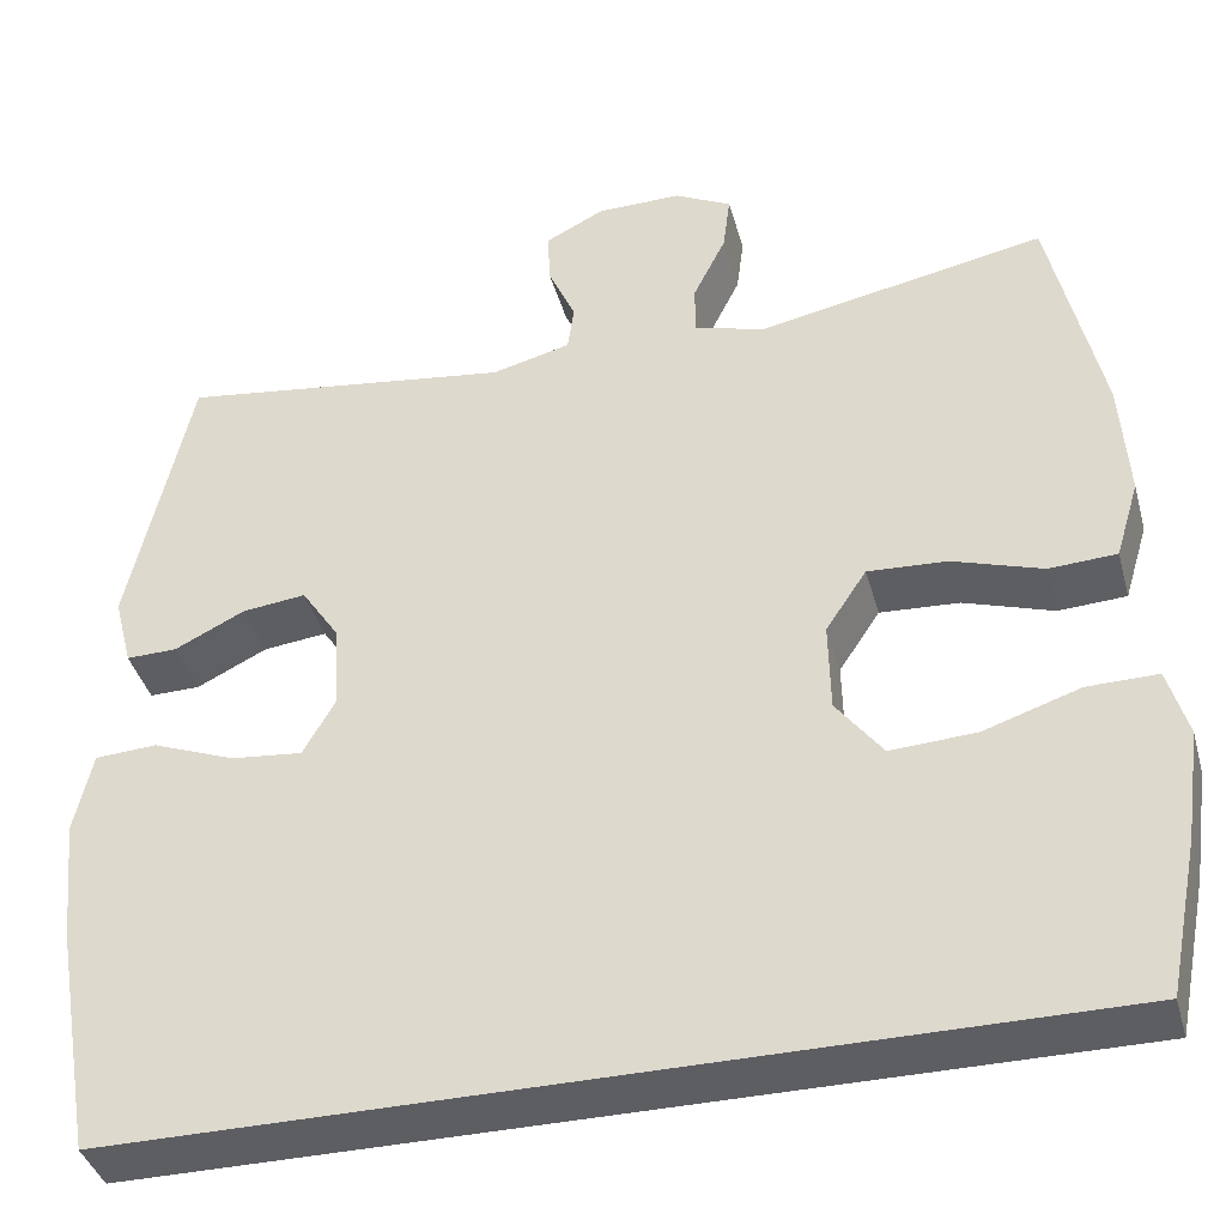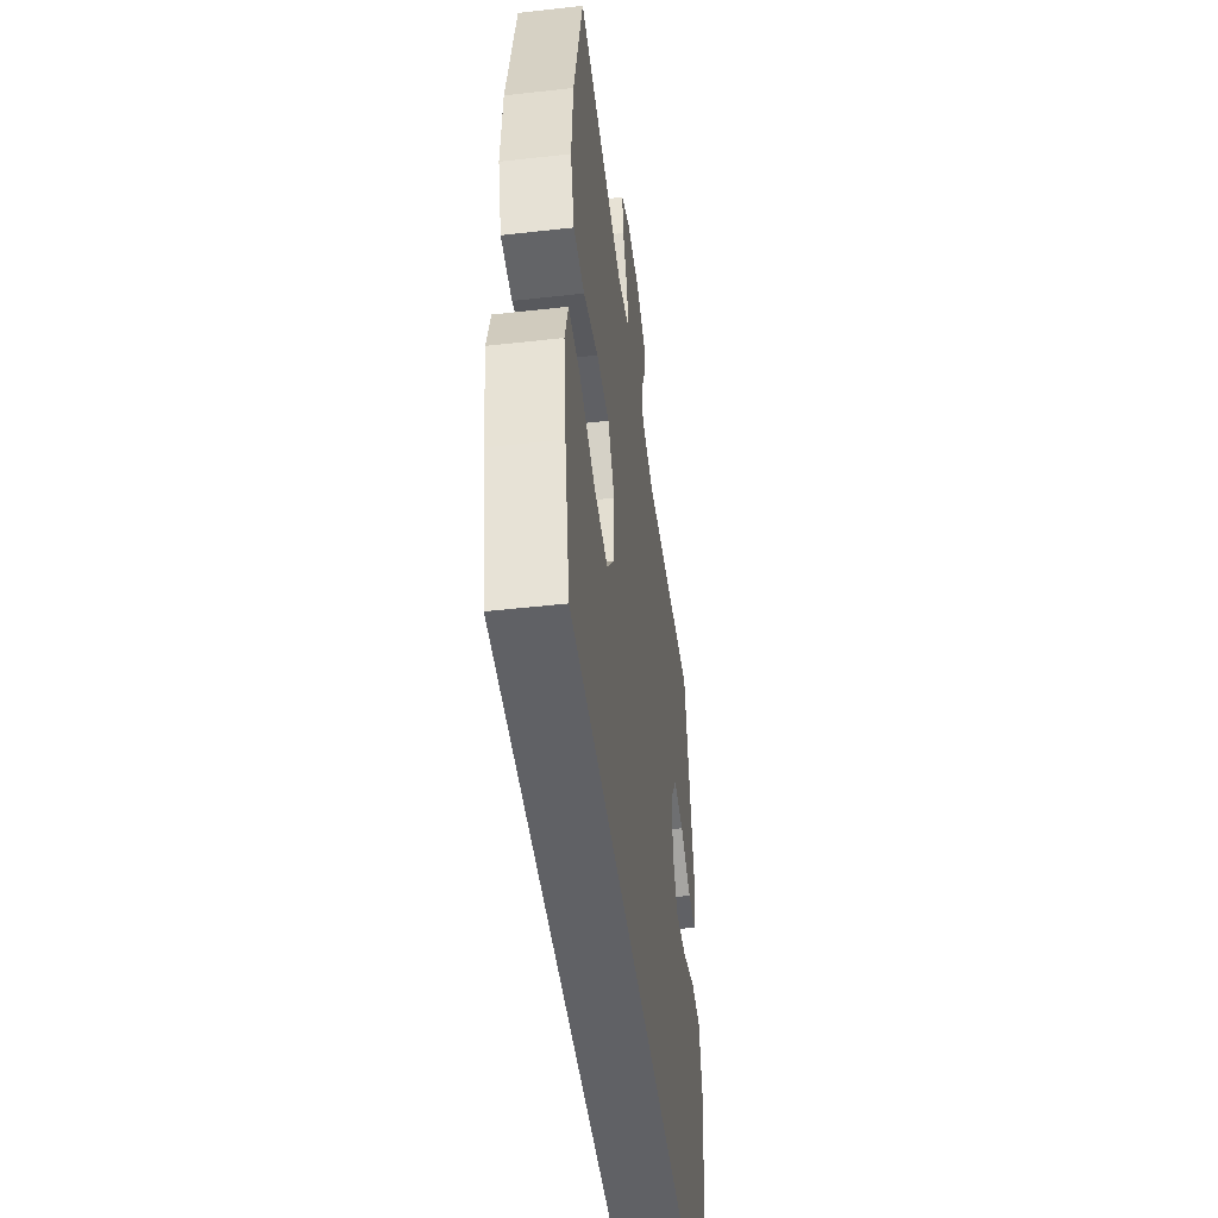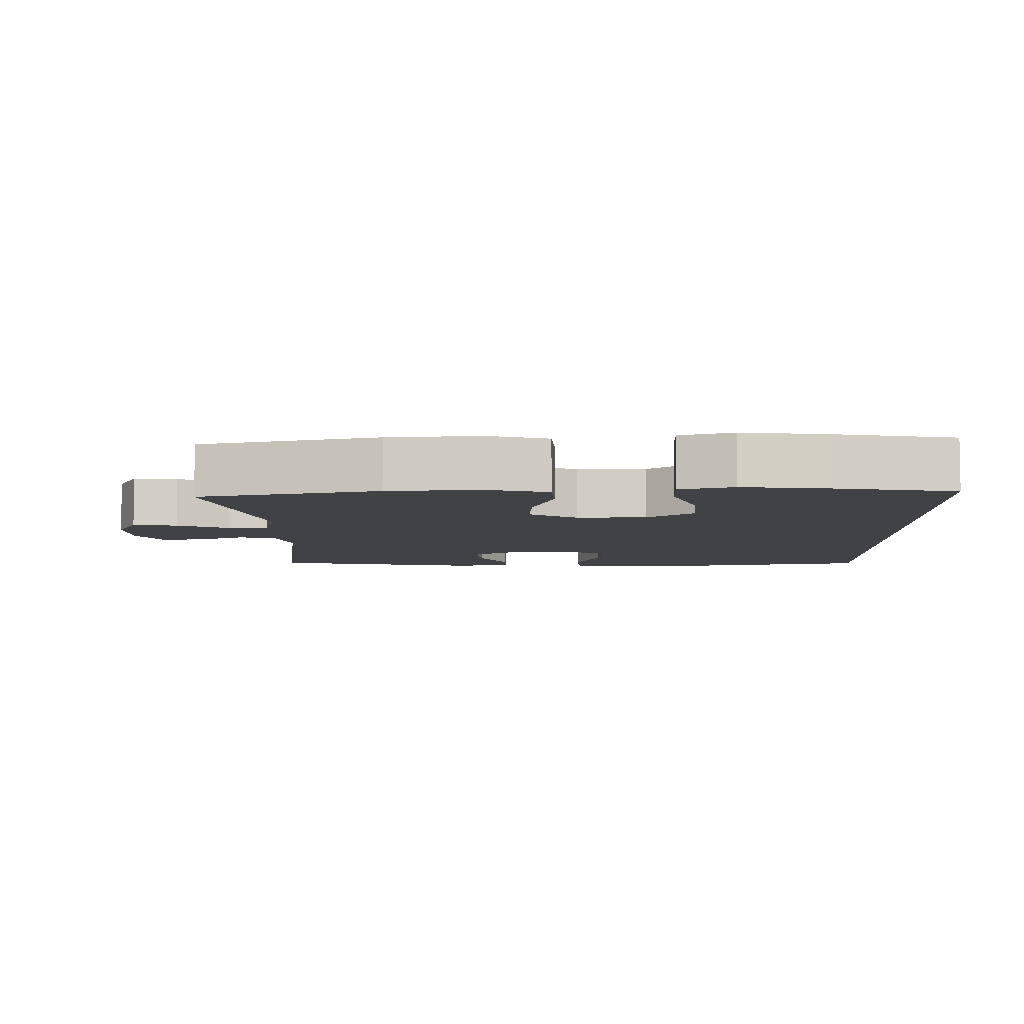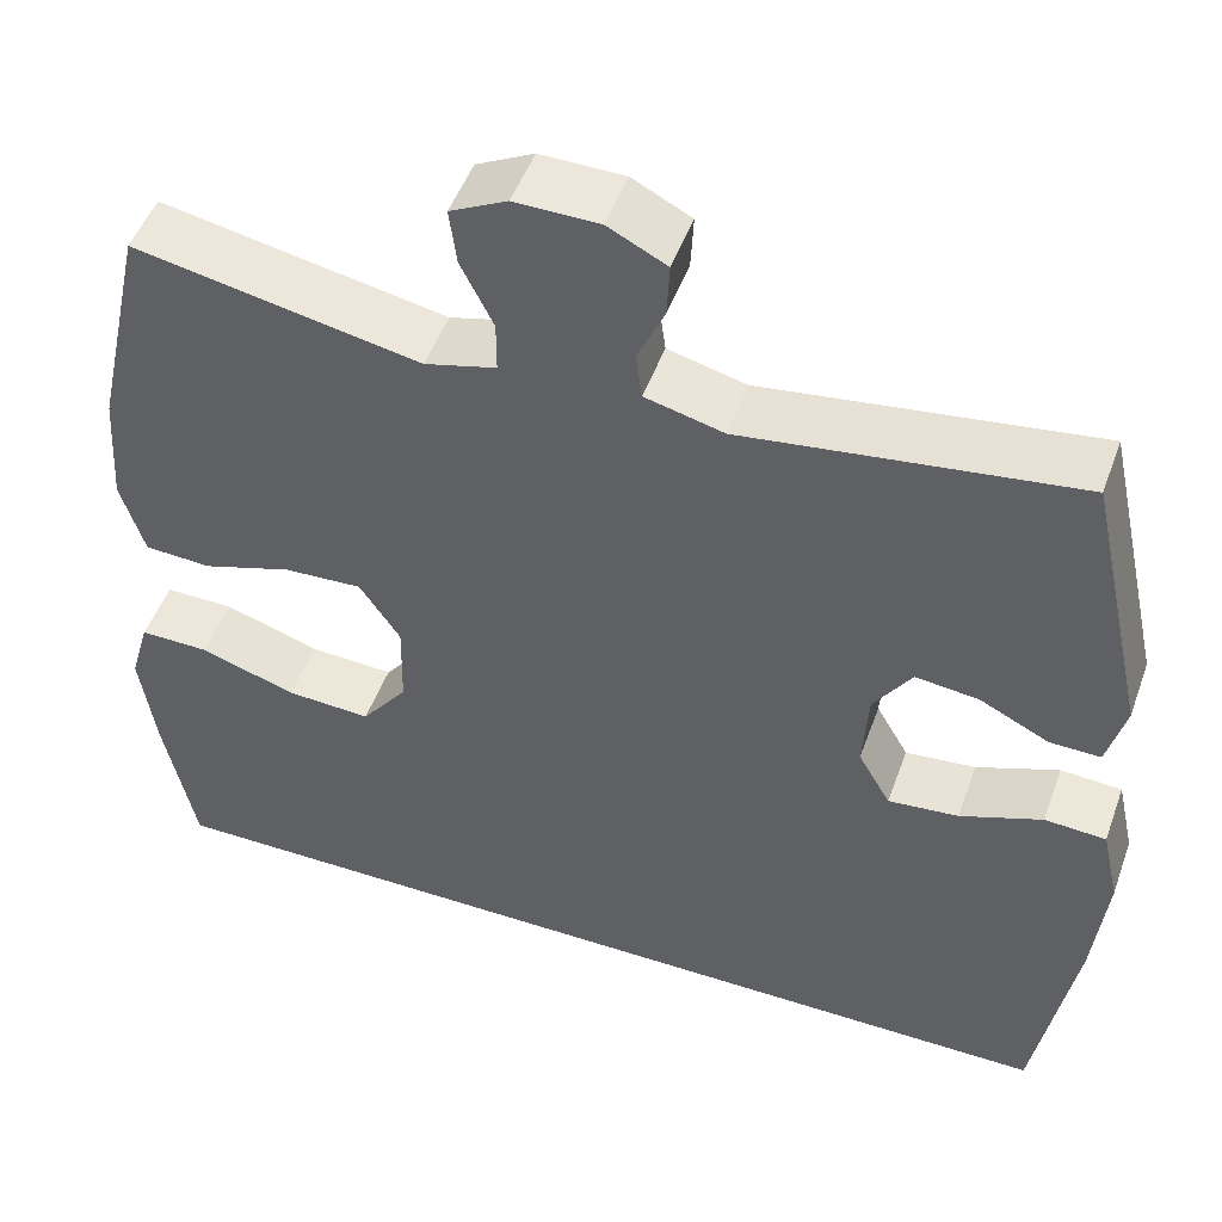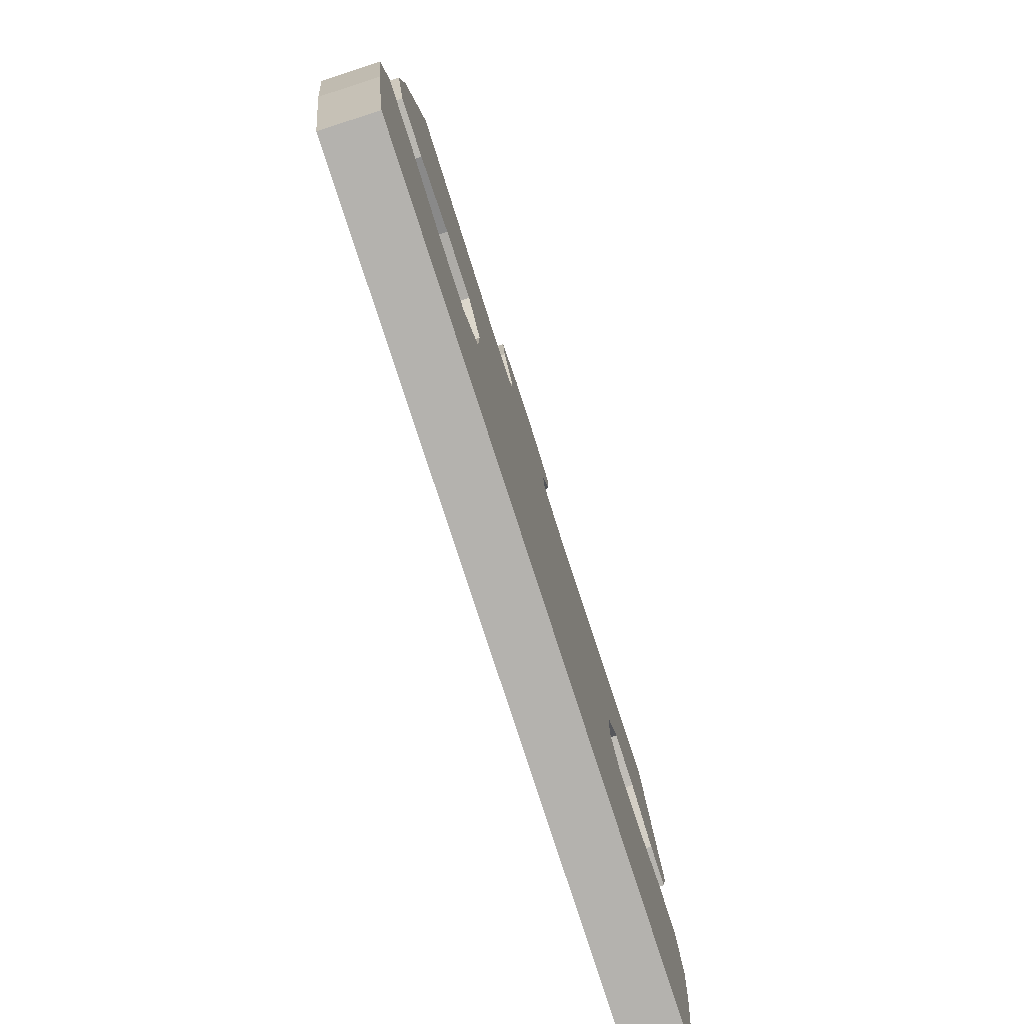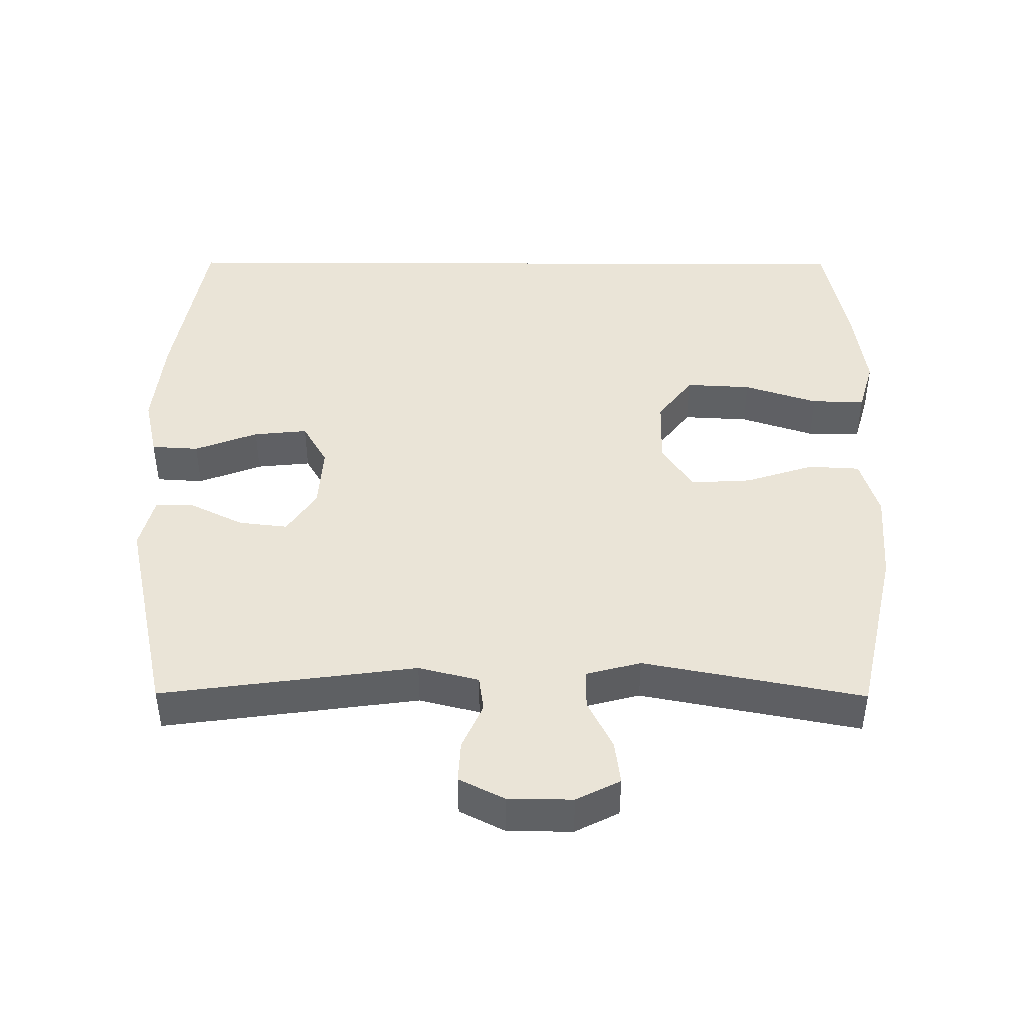
<metadata>
{"format":"obj","ext":"obj","renderer":"f3d","projection":"perspective","resolution":1024,"background":"white","views":[{"elev":-39.3,"azim":15.0,"up":"+Z"},{"elev":-48.1,"azim":97.2,"up":"+Z"},{"elev":-6.4,"azim":91.4,"up":"+Y"},{"elev":49.8,"azim":-160.4,"up":"+Z"},{"elev":-79.8,"azim":108.0,"up":"+Z"},{"elev":43.8,"azim":0.3,"up":"+Y"}]}
</metadata>
<code>
v -0.5 0.07 0.5
v -0.133 0.07 0.45
v -0.046 0.07 0.472
v -0.039 0.07 0.524
v -0.069 0.07 0.591
v -0.072 0.07 0.651
v -0.007 0.07 0.684
v 0.086 0.07 0.685
v 0.149 0.07 0.653
v 0.141 0.07 0.59
v 0.105 0.07 0.517
v 0.105 0.07 0.46
v 0.184 0.07 0.439
v 0.5 0.07 0.5
v 0.557 0.07 0.246
v 0.566 0.07 0.114
v 0.54 0.07 0.028
v 0.466 0.07 0.024
v 0.367 0.07 0.056
v 0.28 0.07 0.061
v 0.235 0.07 -0.007
v 0.237 0.07 -0.106
v 0.288 0.07 -0.173
v 0.382 0.07 -0.168
v 0.488 0.07 -0.133
v 0.565 0.07 -0.132
v 0.587 0.07 -0.208
v 0.57 0.07 -0.329
v 0.536 0.07 -0.5
v -0.532 0.07 -0.5
v -0.576 0.07 -0.244
v -0.59 0.07 -0.106
v -0.57 0.07 -0.017
v -0.502 0.07 -0.013
v -0.411 0.07 -0.048
v -0.333 0.07 -0.056
v -0.297 0.07 0.007
v -0.303 0.07 0.1
v -0.345 0.07 0.163
v -0.415 0.07 0.155
v -0.492 0.07 0.117
v -0.548 0.07 0.116
v -0.568 0.07 0.194
v -0.5 0 0.5
v -0.133 0 0.45
v -0.046 0 0.472
v -0.039 0 0.524
v -0.069 0 0.591
v -0.072 0 0.651
v -0.007 0 0.684
v 0.086 0 0.685
v 0.149 0 0.653
v 0.141 0 0.59
v 0.105 0 0.517
v 0.105 0 0.46
v 0.184 0 0.439
v 0.5 0 0.5
v 0.557 0 0.246
v 0.566 0 0.114
v 0.54 0 0.028
v 0.466 0 0.024
v 0.367 0 0.056
v 0.28 0 0.061
v 0.235 0 -0.007
v 0.237 0 -0.106
v 0.288 0 -0.173
v 0.382 0 -0.168
v 0.488 0 -0.133
v 0.565 0 -0.132
v 0.587 0 -0.208
v 0.57 0 -0.329
v 0.536 0 -0.5
v -0.532 0 -0.5
v -0.576 0 -0.244
v -0.59 0 -0.106
v -0.57 0 -0.017
v -0.502 0 -0.013
v -0.411 0 -0.048
v -0.333 0 -0.056
v -0.297 0 0.007
v -0.303 0 0.1
v -0.345 0 0.163
v -0.415 0 0.155
v -0.492 0 0.117
v -0.548 0 0.116
v -0.568 0 0.194
f 43 1 2
f 42 43 2
f 41 42 2
f 40 41 2
f 39 40 2 3
f 38 39 3
f 37 38 3
f 33 34 35
f 32 33 35
f 31 32 35
f 30 31 35
f 29 30 35
f 29 35 36
f 27 28 29
f 26 27 29
f 25 26 29
f 24 25 29
f 23 24 29
f 29 36 37
f 23 29 37
f 22 23 37
f 17 18 19
f 16 17 19
f 15 16 19
f 14 15 19
f 13 14 19
f 12 13 19 20
f 9 10 11
f 8 9 11
f 7 8 11
f 6 7 11
f 5 6 11
f 4 5 11
f 3 4 11 12
f 37 3 12
f 22 37 12
f 21 22 12
f 12 20 21
f 45 44 86
f 45 86 85
f 45 85 84
f 45 84 83
f 46 45 83 82
f 46 82 81
f 46 81 80
f 78 77 76
f 78 76 75
f 78 75 74
f 78 74 73
f 78 73 72
f 79 78 72
f 72 71 70
f 72 70 69
f 72 69 68
f 72 68 67
f 72 67 66
f 80 79 72
f 80 72 66
f 80 66 65
f 62 61 60
f 62 60 59
f 62 59 58
f 62 58 57
f 62 57 56
f 63 62 56 55
f 54 53 52
f 54 52 51
f 54 51 50
f 54 50 49
f 54 49 48
f 54 48 47
f 55 54 47 46
f 55 46 80
f 55 80 65
f 55 65 64
f 64 63 55
f 1 44 45 2
f 2 45 46 3
f 3 46 47 4
f 4 47 48 5
f 5 48 49 6
f 6 49 50 7
f 7 50 51 8
f 8 51 52 9
f 9 52 53 10
f 10 53 54 11
f 11 54 55 12
f 12 55 56 13
f 13 56 57 14
f 14 57 58 15
f 15 58 59 16
f 16 59 60 17
f 17 60 61 18
f 18 61 62 19
f 19 62 63 20
f 20 63 64 21
f 21 64 65 22
f 22 65 66 23
f 23 66 67 24
f 24 67 68 25
f 25 68 69 26
f 26 69 70 27
f 27 70 71 28
f 28 71 72 29
f 29 72 73 30
f 30 73 74 31
f 31 74 75 32
f 32 75 76 33
f 33 76 77 34
f 34 77 78 35
f 35 78 79 36
f 36 79 80 37
f 37 80 81 38
f 38 81 82 39
f 39 82 83 40
f 40 83 84 41
f 41 84 85 42
f 42 85 86 43
f 43 86 44 1

</code>
